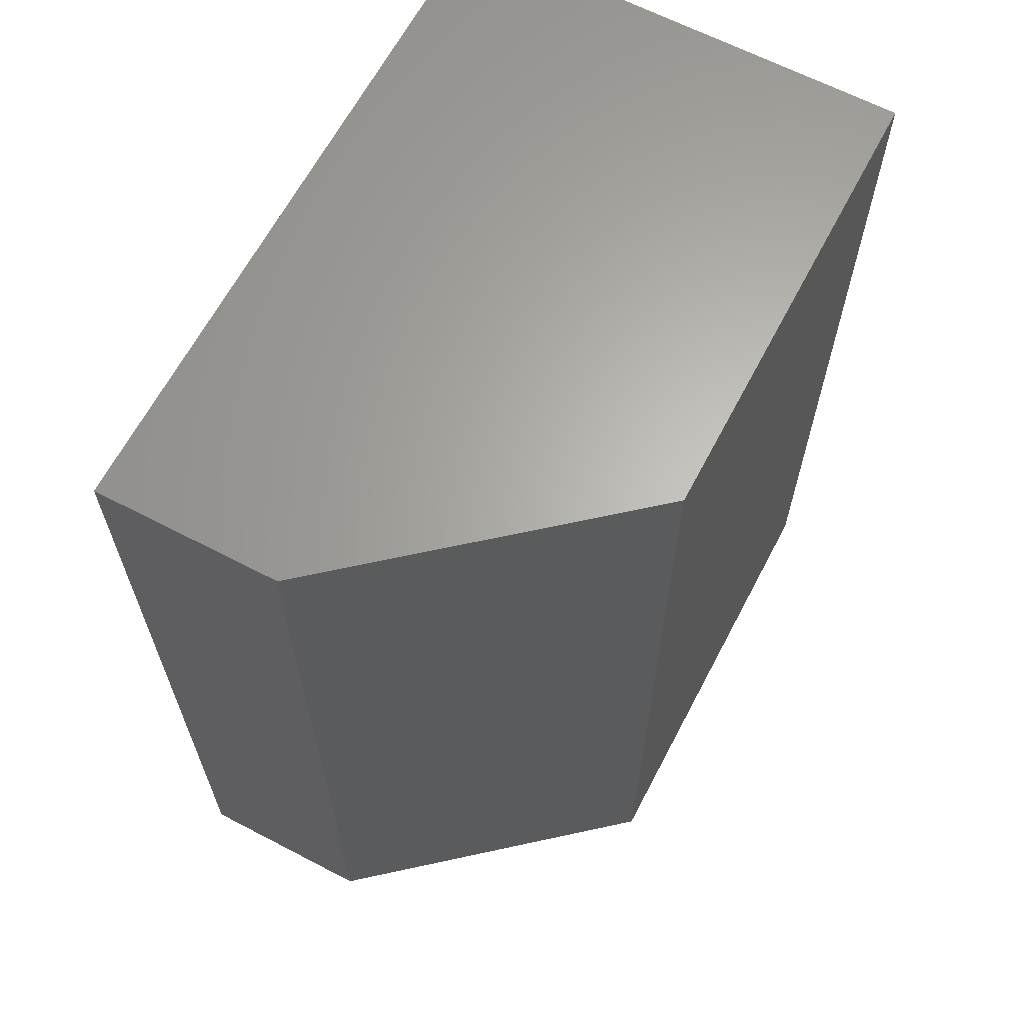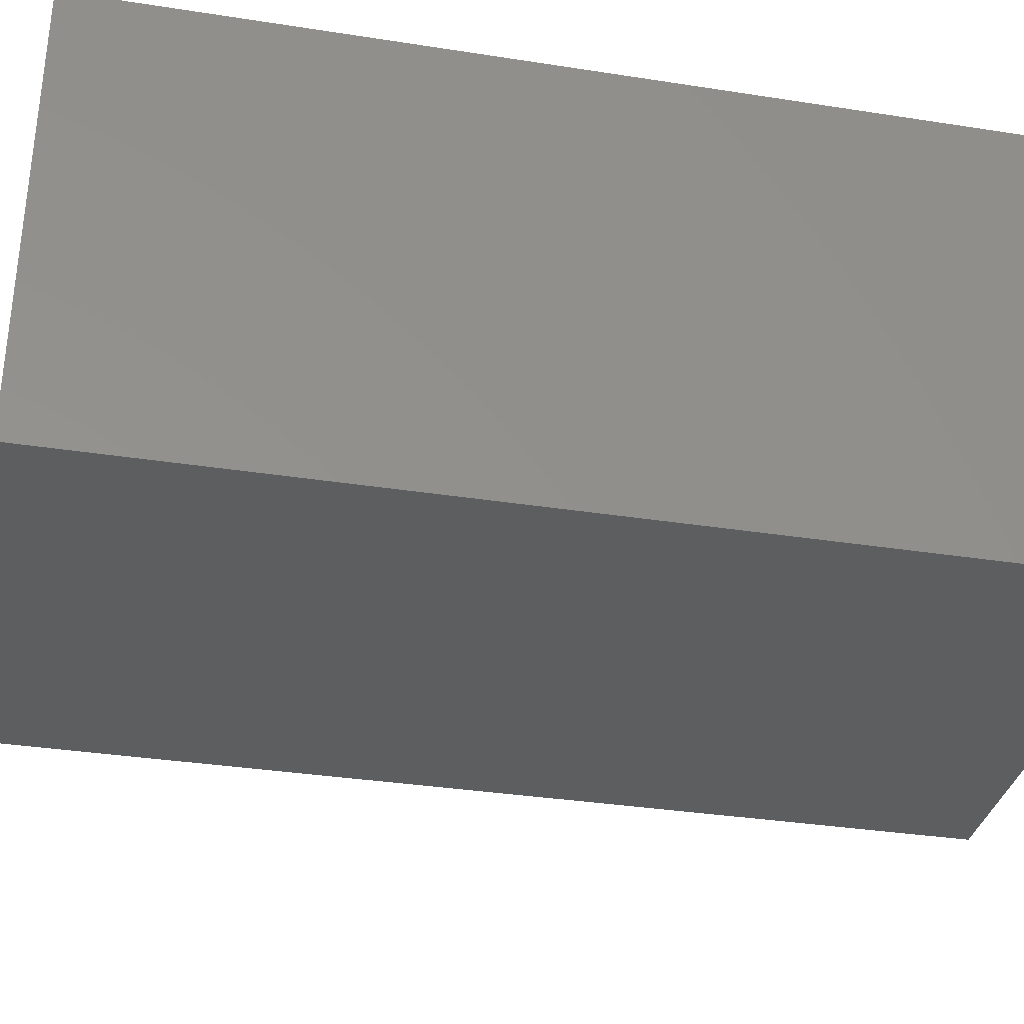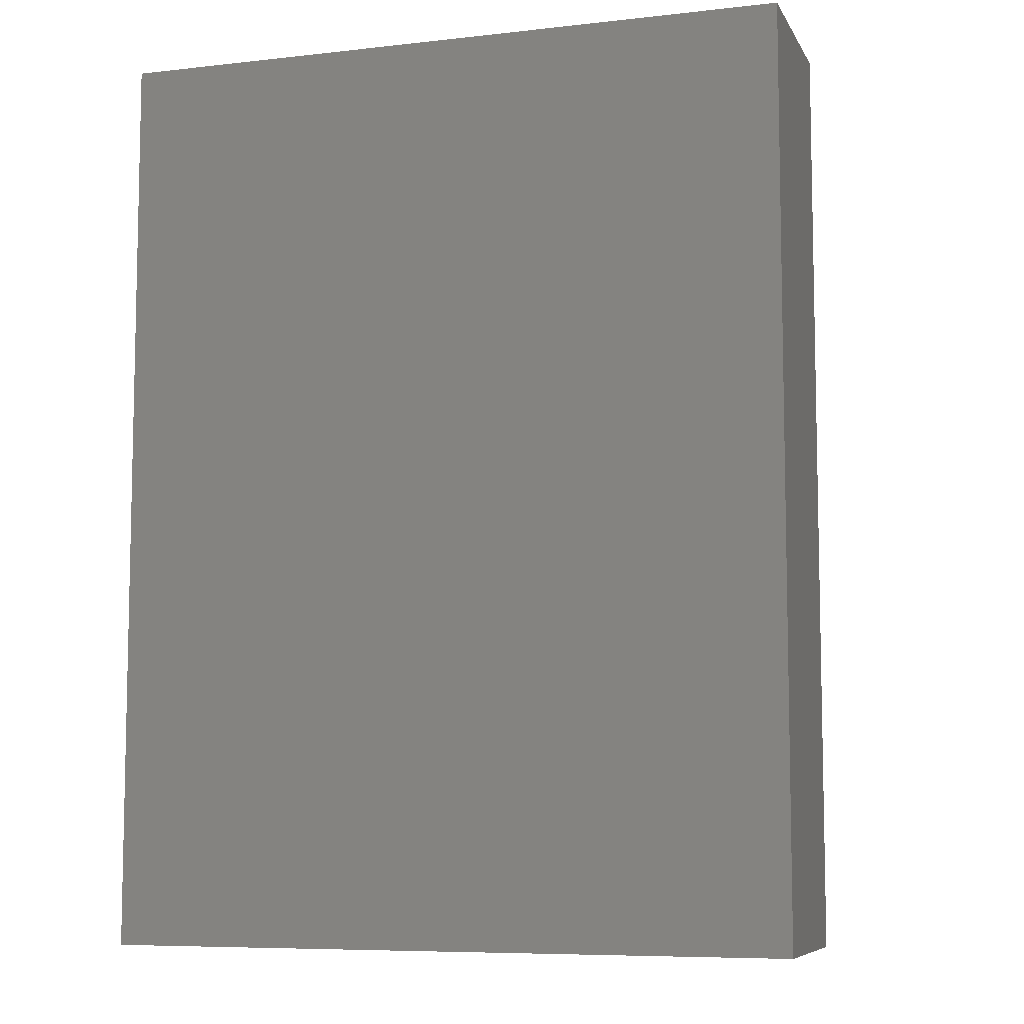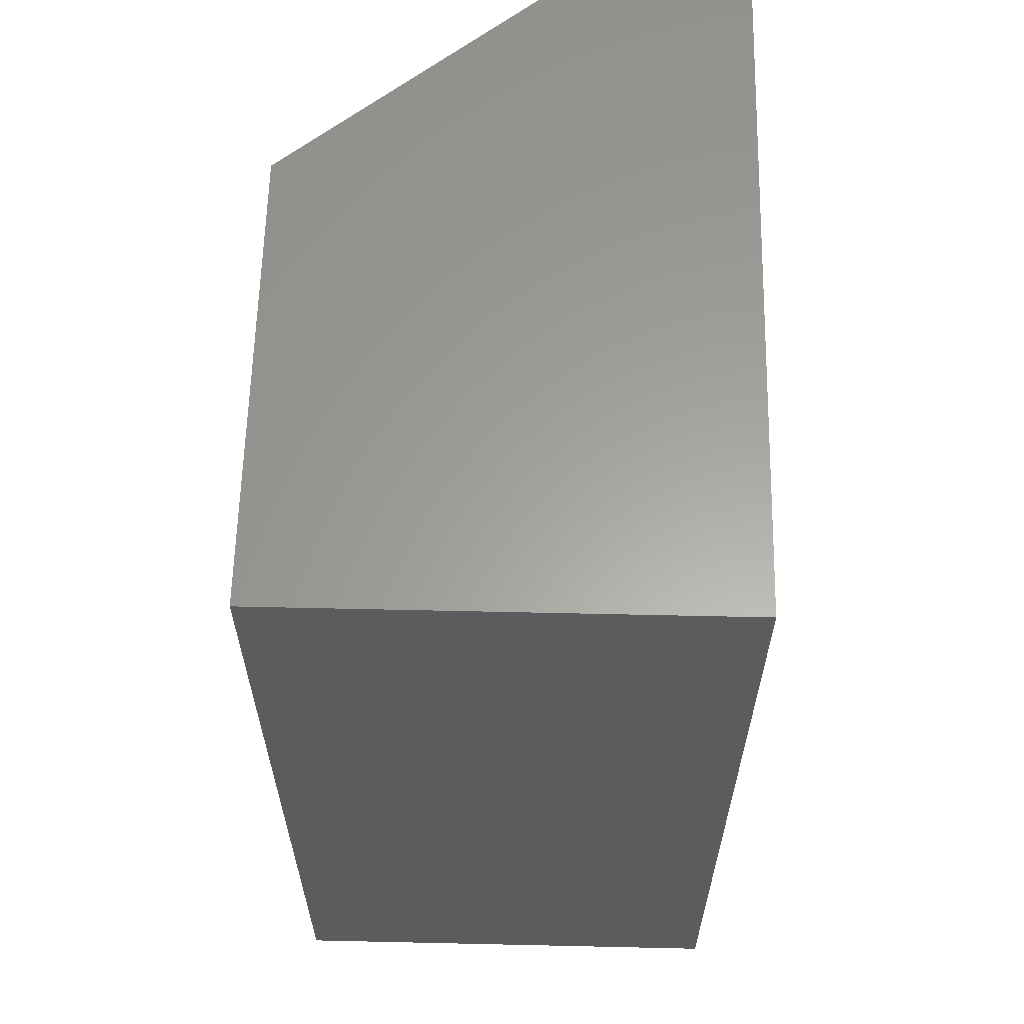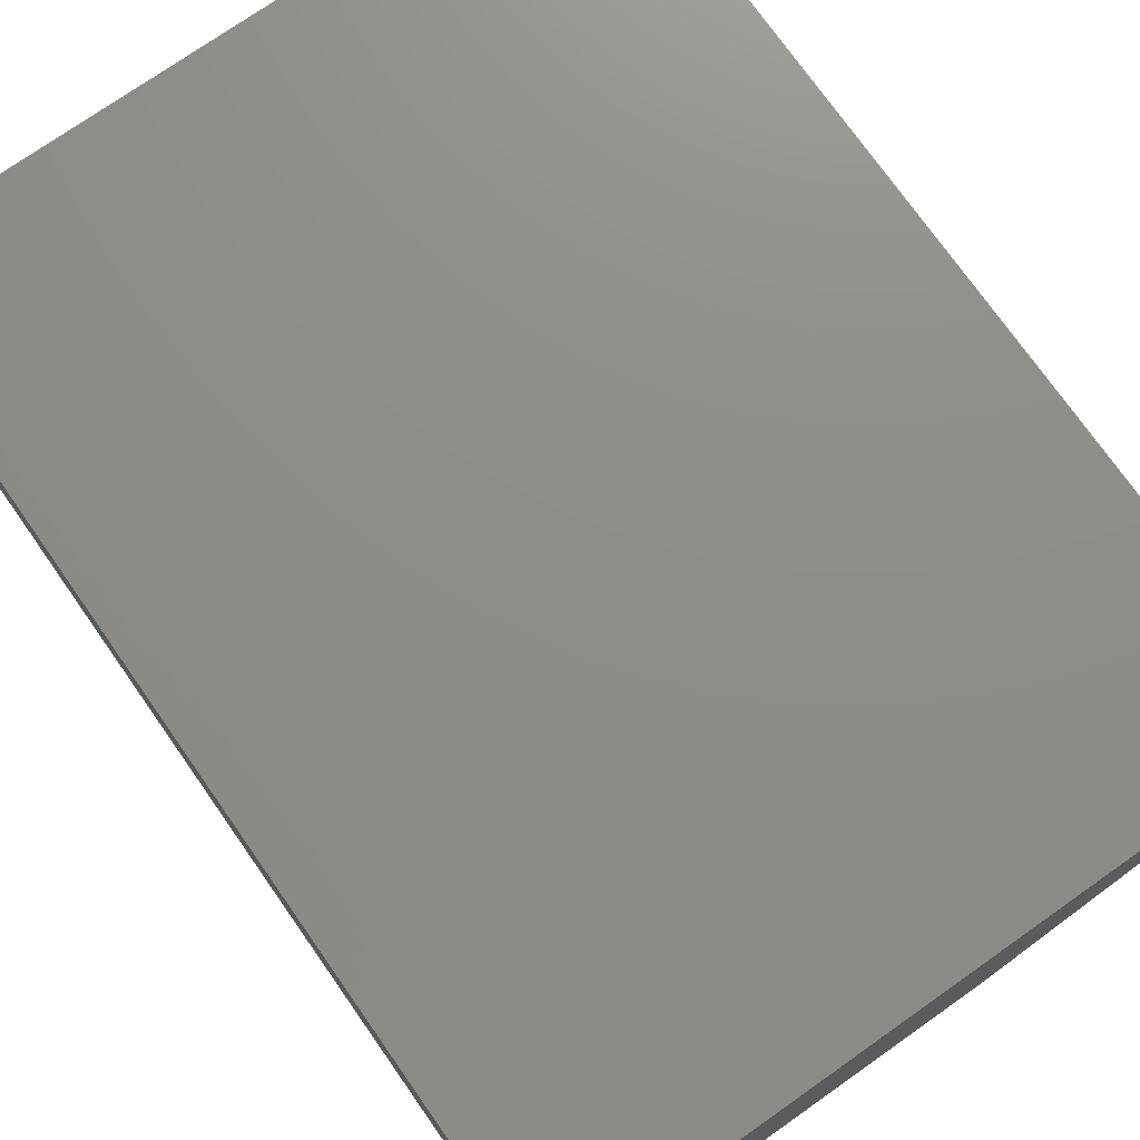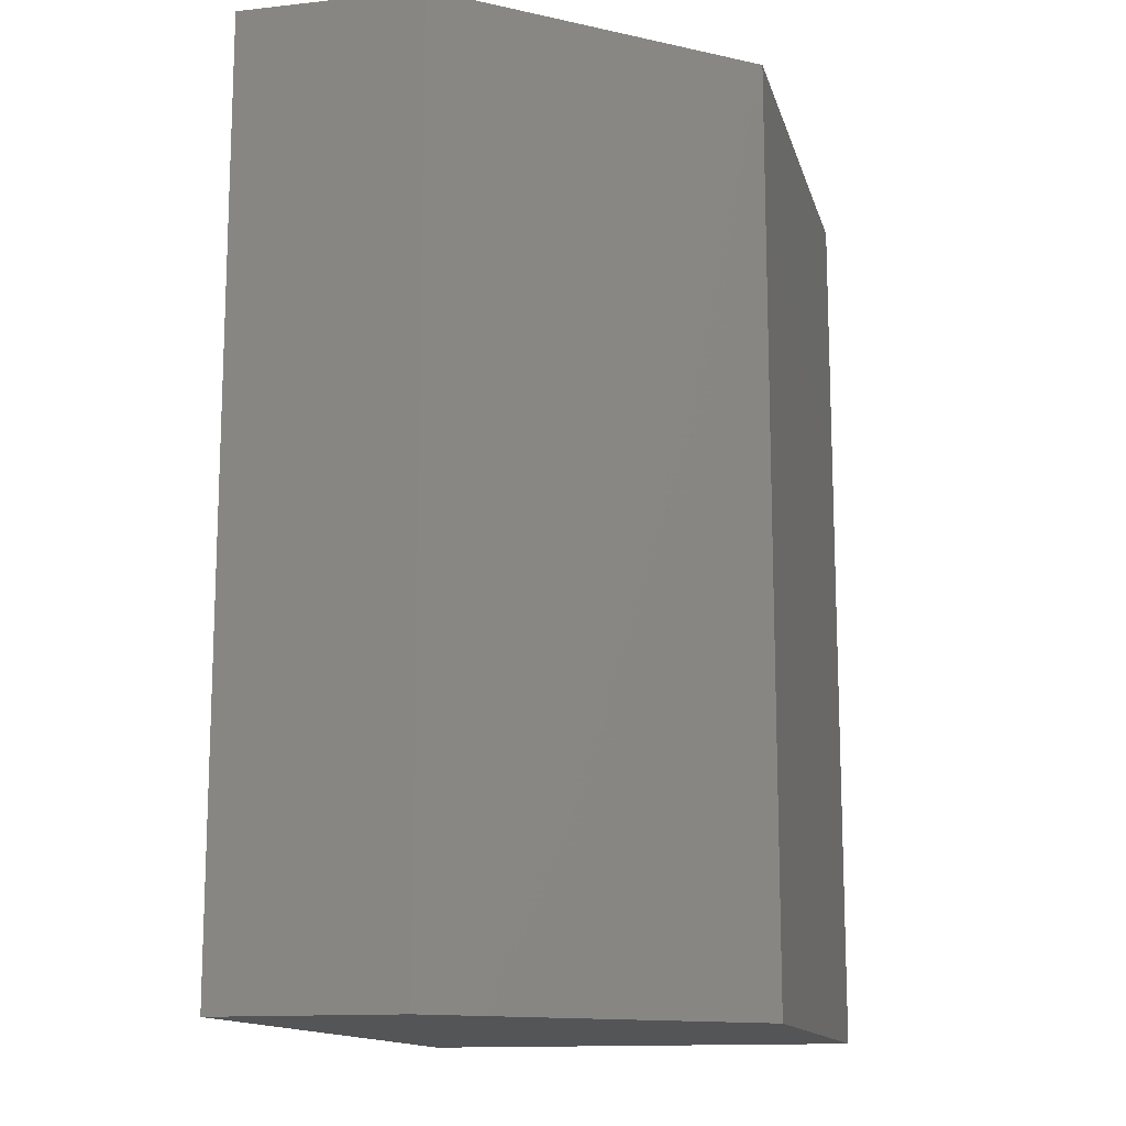
<metadata>
{"format":"stl","ext":"stl","renderer":"f3d","projection":"perspective","resolution":1024,"background":"white","views":[{"elev":64.5,"azim":117.7,"up":"+Y"},{"elev":-33.9,"azim":-102.0,"up":"+Z"},{"elev":-7.7,"azim":17.6,"up":"+Y"},{"elev":61.5,"azim":-88.7,"up":"+Y"},{"elev":74.7,"azim":-35.1,"up":"+Z"},{"elev":-13.6,"azim":103.8,"up":"+Y"}]}
</metadata>
<code>
# stl→obj: 10 verts, 16 faces
v 0.5 0.5 -3.062e-17
v 0 0.5 0
v 0.75 0.5 0.2969
v 3.046e-17 0.5 0.4974
v 0.75 0.5 0.4974
v 0.75 -0.5 0.4974
v 3.046e-17 -0.5 0.4974
v 0.75 -0.5 0.2969
v 0 -0.5 0
v 0.5 -0.5 -3.062e-17
f 1 2 3
f 3 2 4
f 3 4 5
f 6 7 8
f 8 7 9
f 8 9 10
f 3 5 8
f 8 5 6
f 9 2 10
f 10 2 1
f 10 1 8
f 8 1 3
f 4 2 7
f 7 2 9
f 6 5 7
f 7 5 4

</code>
